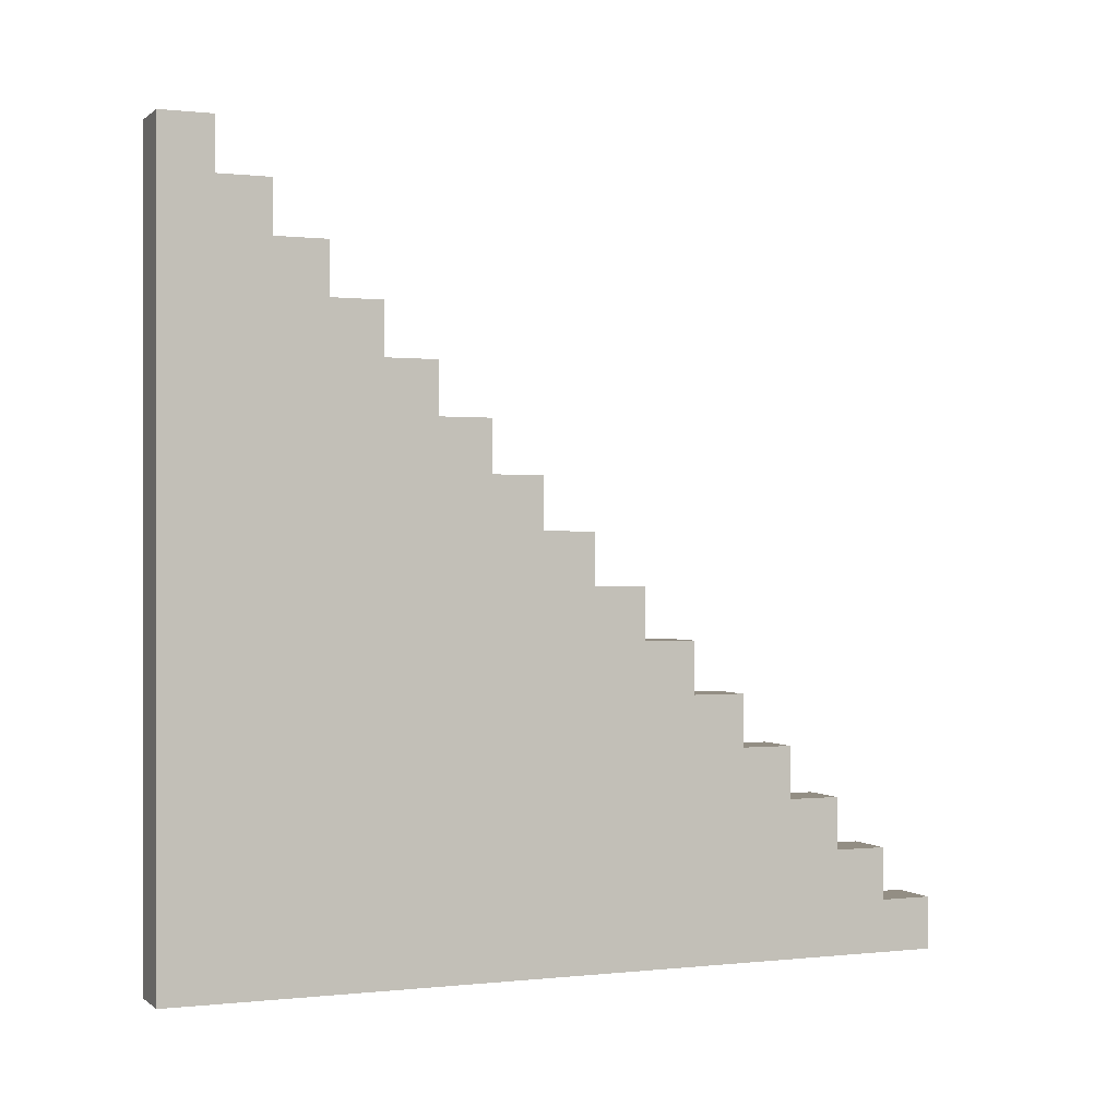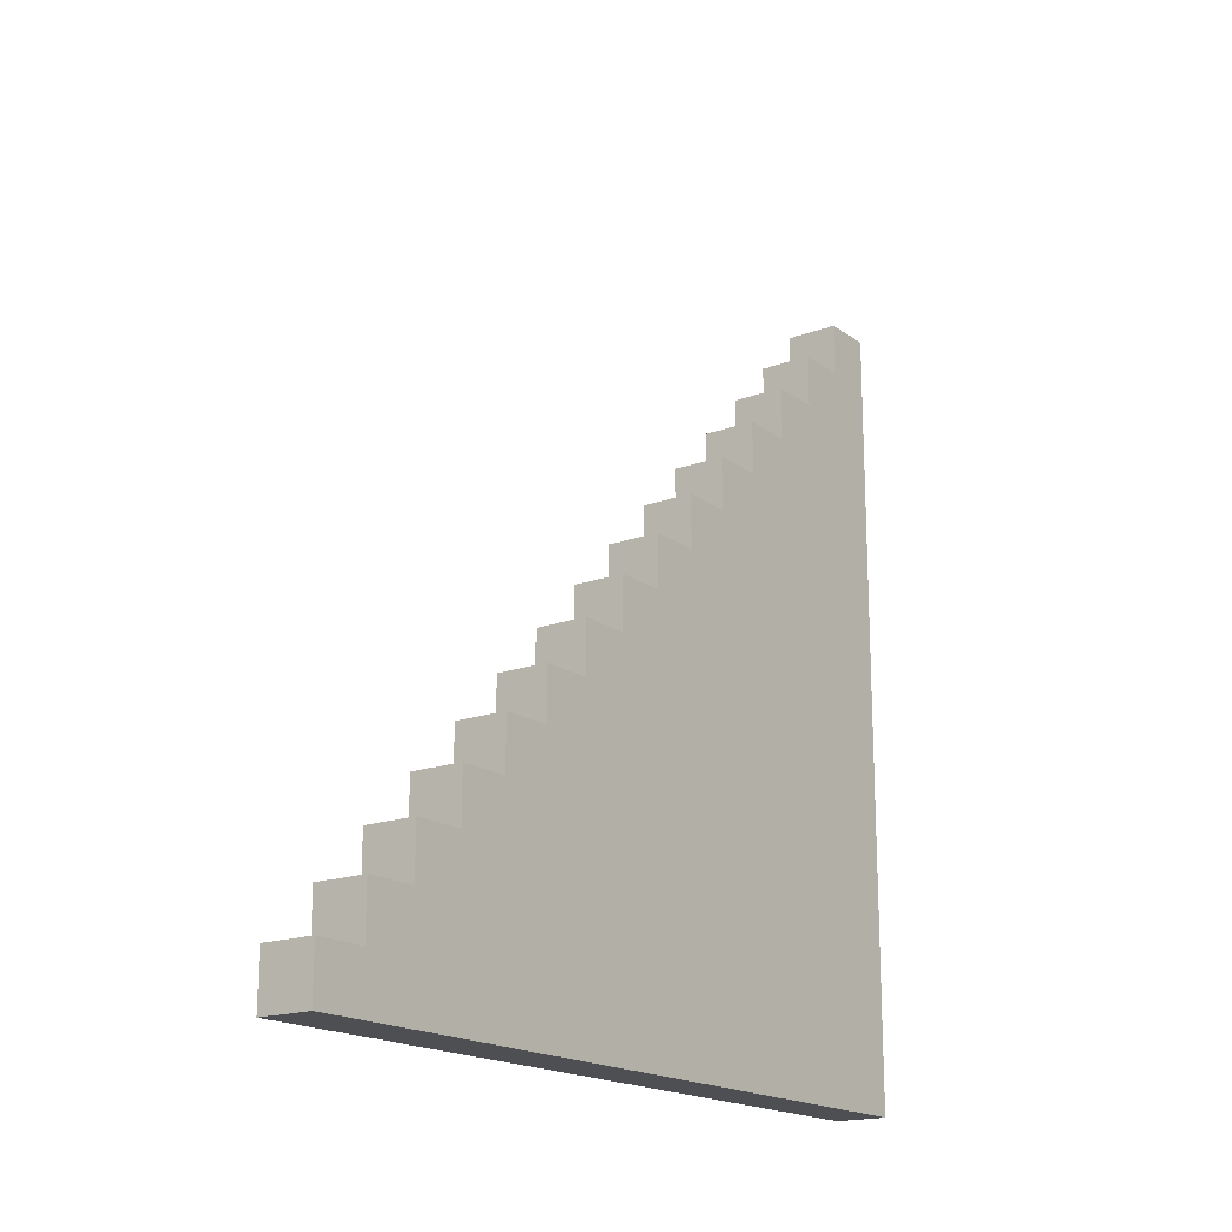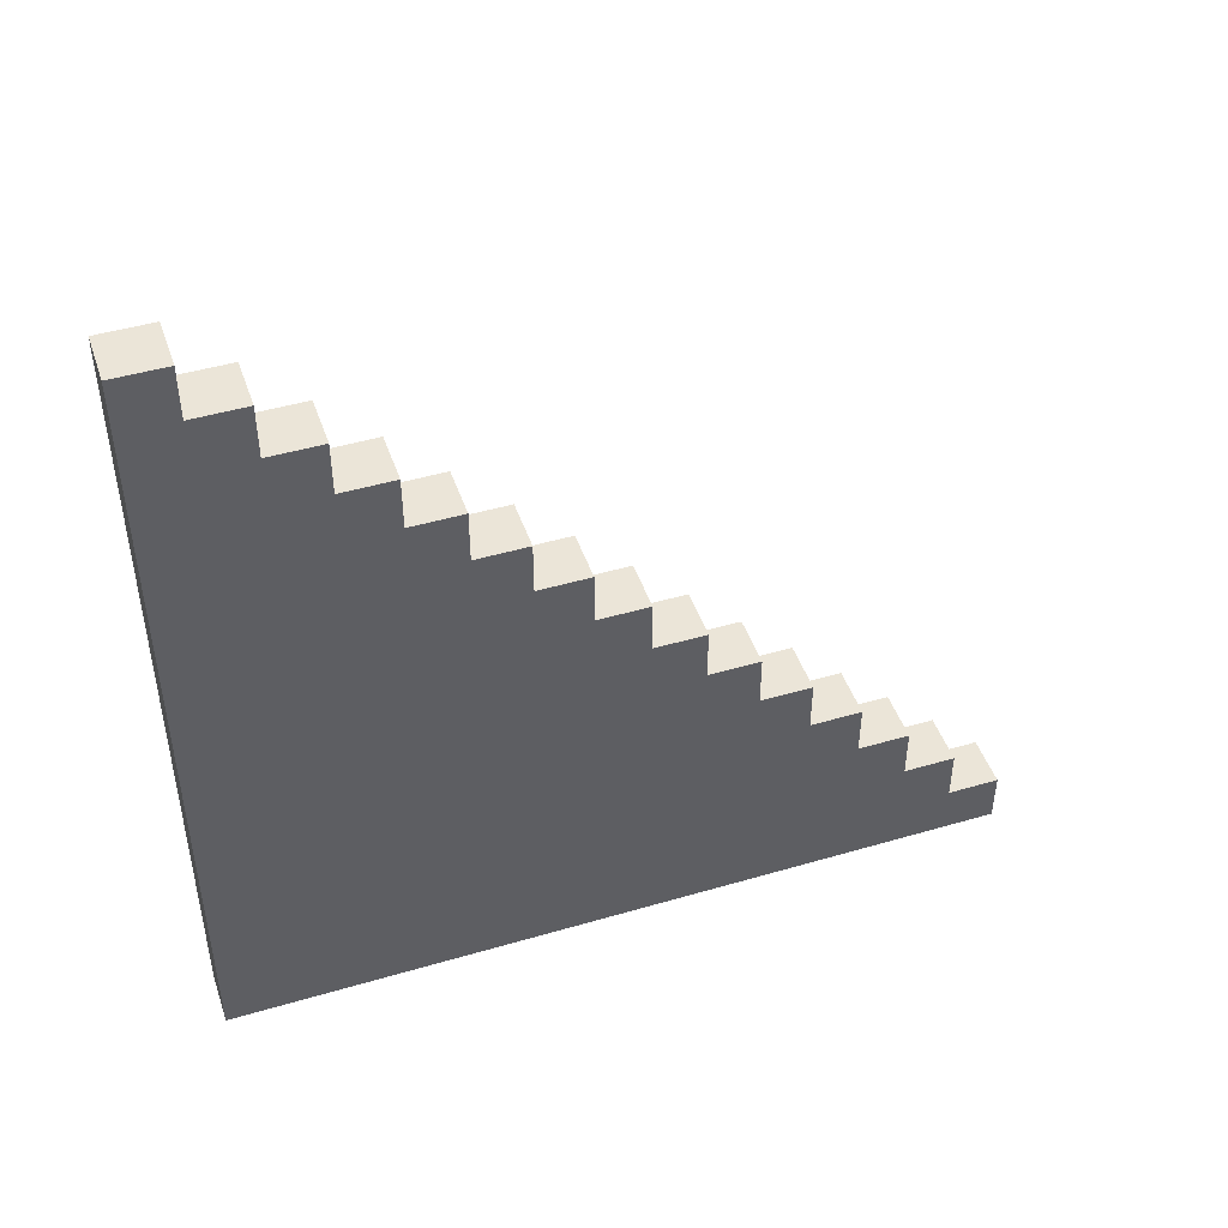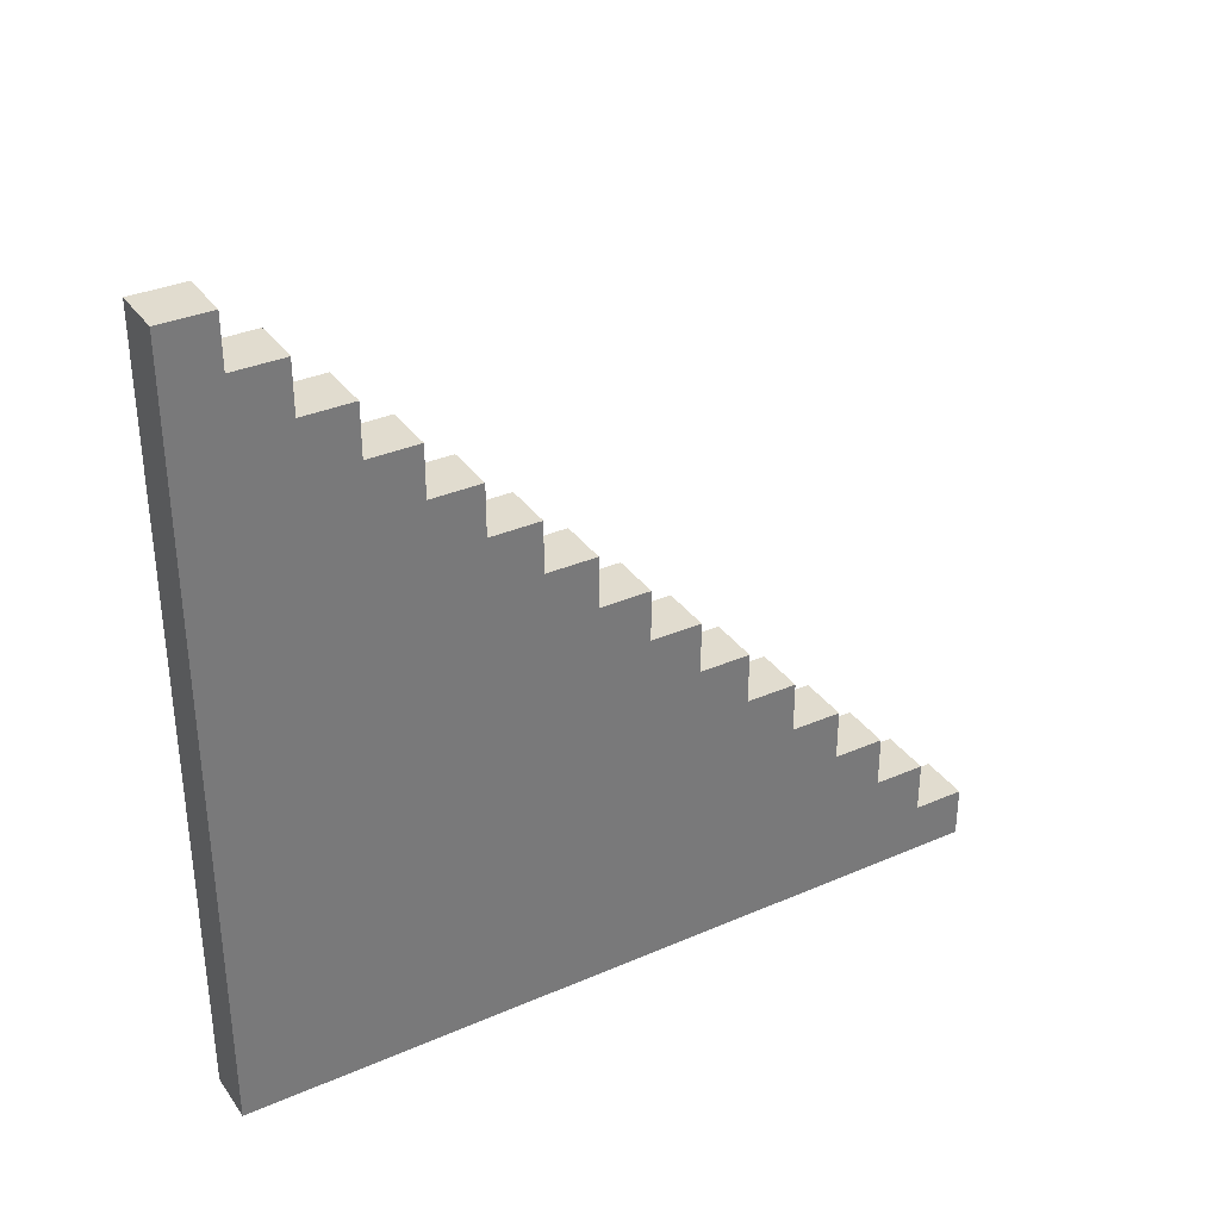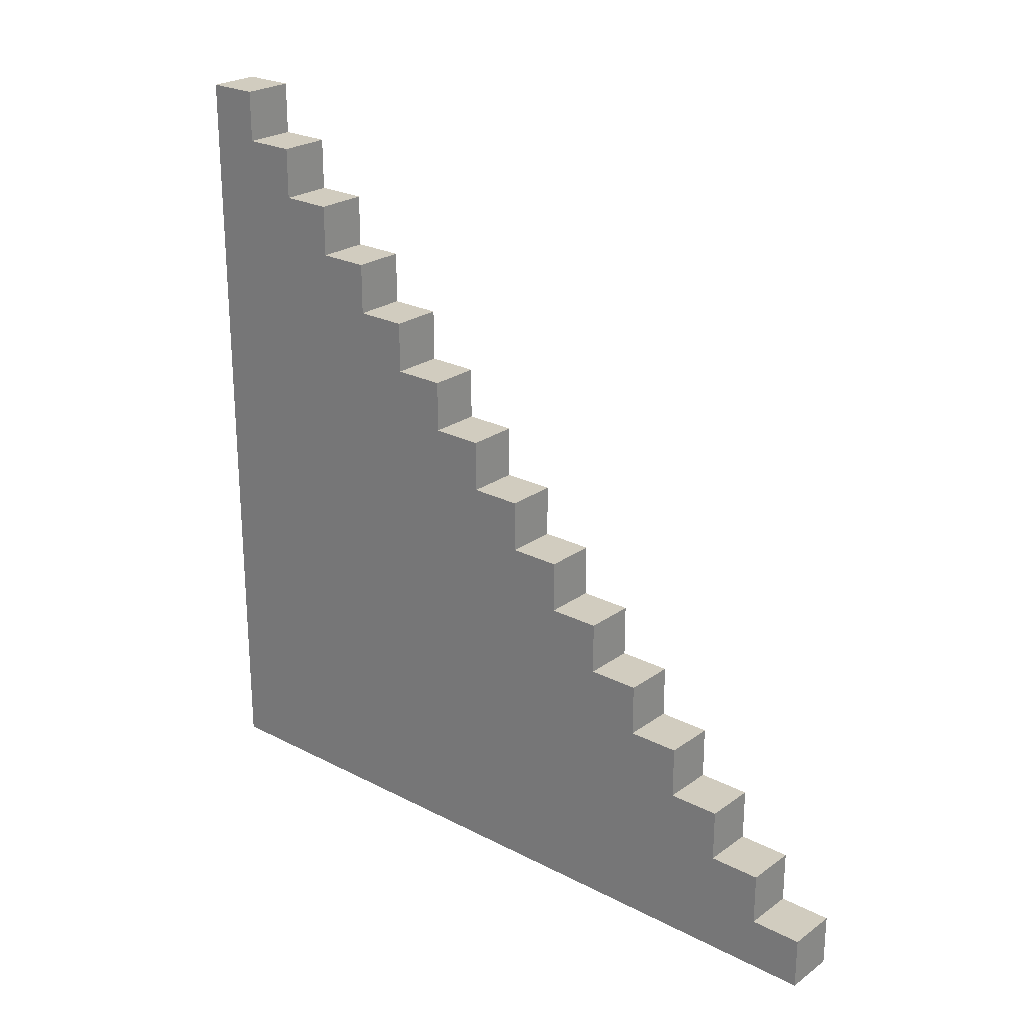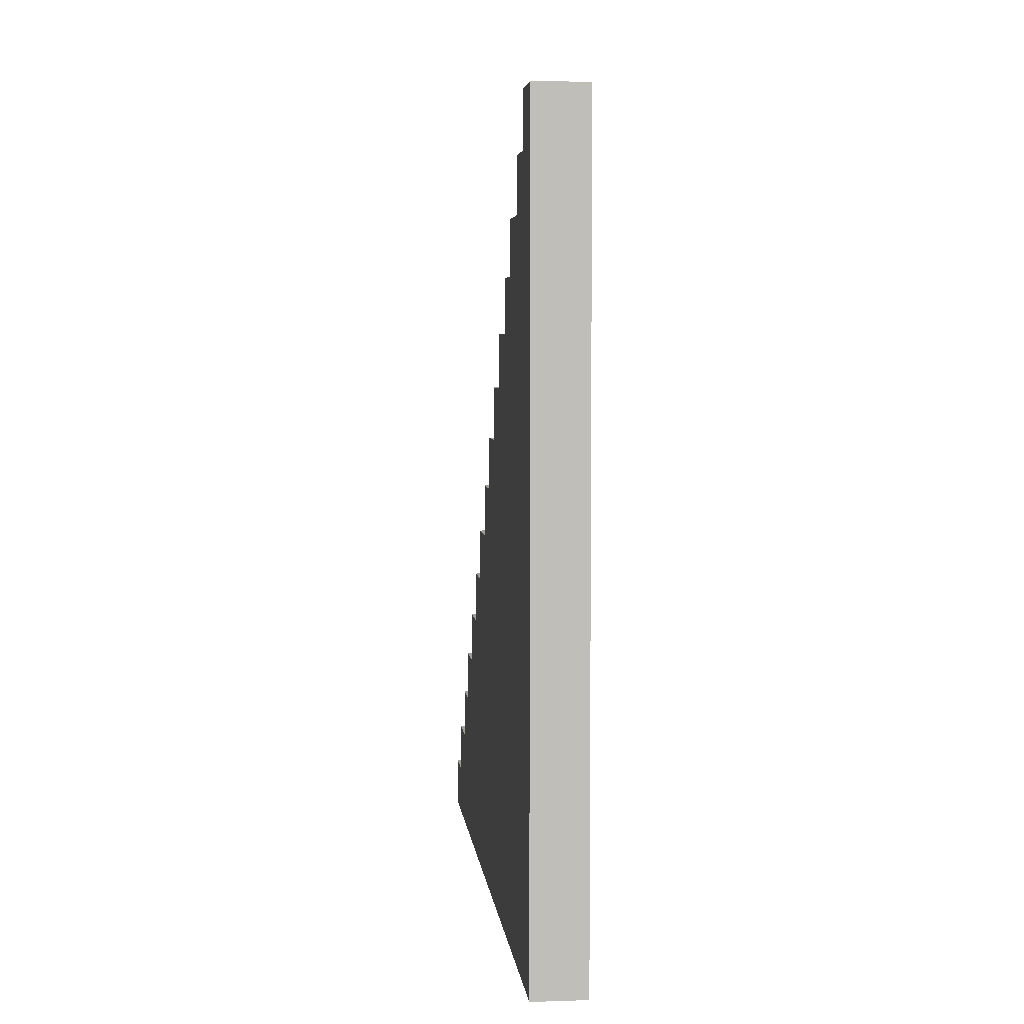
<metadata>
{"format":"obj","ext":"obj","renderer":"f3d","projection":"perspective","resolution":1024,"background":"white","views":[{"elev":-0.0,"azim":-113.0,"up":"+Y"},{"elev":-17.9,"azim":-144.2,"up":"+Z"},{"elev":45.9,"azim":-108.6,"up":"+Y"},{"elev":34.2,"azim":59.7,"up":"+Z"},{"elev":24.2,"azim":-49.4,"up":"+Y"},{"elev":4.7,"azim":-6.0,"up":"+Z"}]}
</metadata>
<code>
o
v -18 0 -19.7
v -18 0 -21.2
v -18 0.1 -19.7
v -18 0.1 -19.8
v -18 0.2 -19.8
v -18 0.2 -19.9
v -18 0.3 -19.9
v -18 0.3 -20
v -18 0.4 -20
v -18 0.4 -20.1
v -18 0.5 -20.1
v -18 0.5 -20.2
v -18 0.6 -20.2
v -18 0.6 -20.3
v -18 0.7 -20.3
v -18 0.7 -20.4
v -18 0.8 -20.4
v -18 0.8 -20.5
v -18 0.9 -20.5
v -18 0.9 -20.6
v -18 1 -20.6
v -18 1 -20.7
v -18 1.1 -20.7
v -18 1.1 -20.8
v -18 1.2 -20.8
v -18 1.2 -20.9
v -18 1.3 -20.9
v -18 1.3 -21
v -18 1.4 -21
v -18 1.4 -21.1
v -18 1.5 -21.1
v -18 1.5 -21.2
v -17.9 0 -19.7
v -17.9 0 -21.2
v -17.9 0.1 -19.7
v -17.9 0.1 -19.8
v -17.9 0.2 -19.8
v -17.9 0.2 -19.9
v -17.9 0.3 -19.9
v -17.9 0.3 -20
v -17.9 0.4 -20
v -17.9 0.4 -20.1
v -17.9 0.5 -20.1
v -17.9 0.5 -20.2
v -17.9 0.6 -20.2
v -17.9 0.6 -20.3
v -17.9 0.7 -20.3
v -17.9 0.7 -20.4
v -17.9 0.8 -20.4
v -17.9 0.8 -20.5
v -17.9 0.9 -20.5
v -17.9 0.9 -20.6
v -17.9 1 -20.6
v -17.9 1 -20.7
v -17.9 1.1 -20.7
v -17.9 1.1 -20.8
v -17.9 1.2 -20.8
v -17.9 1.2 -20.9
v -17.9 1.3 -20.9
v -17.9 1.3 -21
v -17.9 1.4 -21
v -17.9 1.4 -21.1
v -17.9 1.5 -21.1
v -17.9 1.5 -21.2
v -18 0 -19.7
v -18 0.1 -19.7
v -17.9 0 -19.7
v -17.9 0.1 -19.7
v -18 0.1 -19.8
v -18 0.2 -19.8
v -17.9 0.1 -19.8
v -17.9 0.2 -19.8
v -18 0.2 -19.9
v -18 0.3 -19.9
v -17.9 0.2 -19.9
v -17.9 0.3 -19.9
v -18 0.3 -20
v -18 0.4 -20
v -17.9 0.3 -20
v -17.9 0.4 -20
v -18 0.4 -20.1
v -18 0.5 -20.1
v -17.9 0.4 -20.1
v -17.9 0.5 -20.1
v -18 0.5 -20.2
v -18 0.6 -20.2
v -17.9 0.5 -20.2
v -17.9 0.6 -20.2
v -18 0.6 -20.3
v -18 0.7 -20.3
v -17.9 0.6 -20.3
v -17.9 0.7 -20.3
v -18 0.7 -20.4
v -18 0.8 -20.4
v -17.9 0.7 -20.4
v -17.9 0.8 -20.4
v -18 0.8 -20.5
v -18 0.9 -20.5
v -17.9 0.8 -20.5
v -17.9 0.9 -20.5
v -18 0.9 -20.6
v -18 1 -20.6
v -17.9 0.9 -20.6
v -17.9 1 -20.6
v -18 1 -20.7
v -18 1.1 -20.7
v -17.9 1 -20.7
v -17.9 1.1 -20.7
v -18 1.1 -20.8
v -18 1.2 -20.8
v -17.9 1.1 -20.8
v -17.9 1.2 -20.8
v -18 1.2 -20.9
v -18 1.3 -20.9
v -17.9 1.2 -20.9
v -17.9 1.3 -20.9
v -18 1.3 -21
v -18 1.4 -21
v -17.9 1.3 -21
v -17.9 1.4 -21
v -18 1.4 -21.1
v -18 1.5 -21.1
v -17.9 1.4 -21.1
v -17.9 1.5 -21.1
v -18 0 -21.2
v -18 1.5 -21.2
v -17.9 0 -21.2
v -17.9 1.5 -21.2
v -18 0 -19.7
v -17.9 0 -19.7
v -18 0 -21.2
v -17.9 0 -21.2
v -18 0.1 -19.7
v -17.9 0.1 -19.7
v -18 0.1 -19.8
v -17.9 0.1 -19.8
v -18 0.2 -19.8
v -17.9 0.2 -19.8
v -18 0.2 -19.9
v -17.9 0.2 -19.9
v -18 0.3 -19.9
v -17.9 0.3 -19.9
v -18 0.3 -20
v -17.9 0.3 -20
v -18 0.4 -20
v -17.9 0.4 -20
v -18 0.4 -20.1
v -17.9 0.4 -20.1
v -18 0.5 -20.1
v -17.9 0.5 -20.1
v -18 0.5 -20.2
v -17.9 0.5 -20.2
v -18 0.6 -20.2
v -17.9 0.6 -20.2
v -18 0.6 -20.3
v -17.9 0.6 -20.3
v -18 0.7 -20.3
v -17.9 0.7 -20.3
v -18 0.7 -20.4
v -17.9 0.7 -20.4
v -18 0.8 -20.4
v -17.9 0.8 -20.4
v -18 0.8 -20.5
v -17.9 0.8 -20.5
v -18 0.9 -20.5
v -17.9 0.9 -20.5
v -18 0.9 -20.6
v -17.9 0.9 -20.6
v -18 1 -20.6
v -17.9 1 -20.6
v -18 1 -20.7
v -17.9 1 -20.7
v -18 1.1 -20.7
v -17.9 1.1 -20.7
v -18 1.1 -20.8
v -17.9 1.1 -20.8
v -18 1.2 -20.8
v -17.9 1.2 -20.8
v -18 1.2 -20.9
v -17.9 1.2 -20.9
v -18 1.3 -20.9
v -17.9 1.3 -20.9
v -18 1.3 -21
v -17.9 1.3 -21
v -18 1.4 -21
v -17.9 1.4 -21
v -18 1.4 -21.1
v -17.9 1.4 -21.1
v -18 1.5 -21.1
v -17.9 1.5 -21.1
v -18 1.5 -21.2
v -17.9 1.5 -21.2
f 3 2 1
f 4 2 3
f 5 2 4
f 6 2 5
f 7 2 6
f 8 2 7
f 9 2 8
f 10 2 9
f 11 2 10
f 12 2 11
f 13 2 12
f 14 2 13
f 15 2 14
f 16 2 15
f 17 2 16
f 18 2 17
f 19 2 18
f 20 2 19
f 21 2 20
f 22 2 21
f 23 2 22
f 24 2 23
f 25 2 24
f 26 2 25
f 27 2 26
f 28 2 27
f 29 2 28
f 30 2 29
f 31 2 30
f 32 2 31
f 33 34 35
f 35 34 36
f 36 34 37
f 37 34 38
f 38 34 39
f 39 34 40
f 40 34 41
f 41 34 42
f 42 34 43
f 43 34 44
f 44 34 45
f 45 34 46
f 46 34 47
f 47 34 48
f 48 34 49
f 49 34 50
f 50 34 51
f 51 34 52
f 52 34 53
f 53 34 54
f 54 34 55
f 55 34 56
f 56 34 57
f 57 34 58
f 58 34 59
f 59 34 60
f 60 34 61
f 61 34 62
f 62 34 63
f 63 34 64
f 67 66 65
f 68 66 67
f 71 70 69
f 72 70 71
f 75 74 73
f 76 74 75
f 79 78 77
f 80 78 79
f 83 82 81
f 84 82 83
f 87 86 85
f 88 86 87
f 91 90 89
f 92 90 91
f 95 94 93
f 96 94 95
f 99 98 97
f 100 98 99
f 103 102 101
f 104 102 103
f 107 106 105
f 108 106 107
f 111 110 109
f 112 110 111
f 115 114 113
f 116 114 115
f 119 118 117
f 120 118 119
f 123 122 121
f 124 122 123
f 125 126 127
f 127 126 128
f 131 130 129
f 132 130 131
f 133 134 135
f 135 134 136
f 137 138 139
f 139 138 140
f 141 142 143
f 143 142 144
f 145 146 147
f 147 146 148
f 149 150 151
f 151 150 152
f 153 154 155
f 155 154 156
f 157 158 159
f 159 158 160
f 161 162 163
f 163 162 164
f 165 166 167
f 167 166 168
f 169 170 171
f 171 170 172
f 173 174 175
f 175 174 176
f 177 178 179
f 179 178 180
f 181 182 183
f 183 182 184
f 185 186 187
f 187 186 188
f 189 190 191
f 191 190 192

</code>
